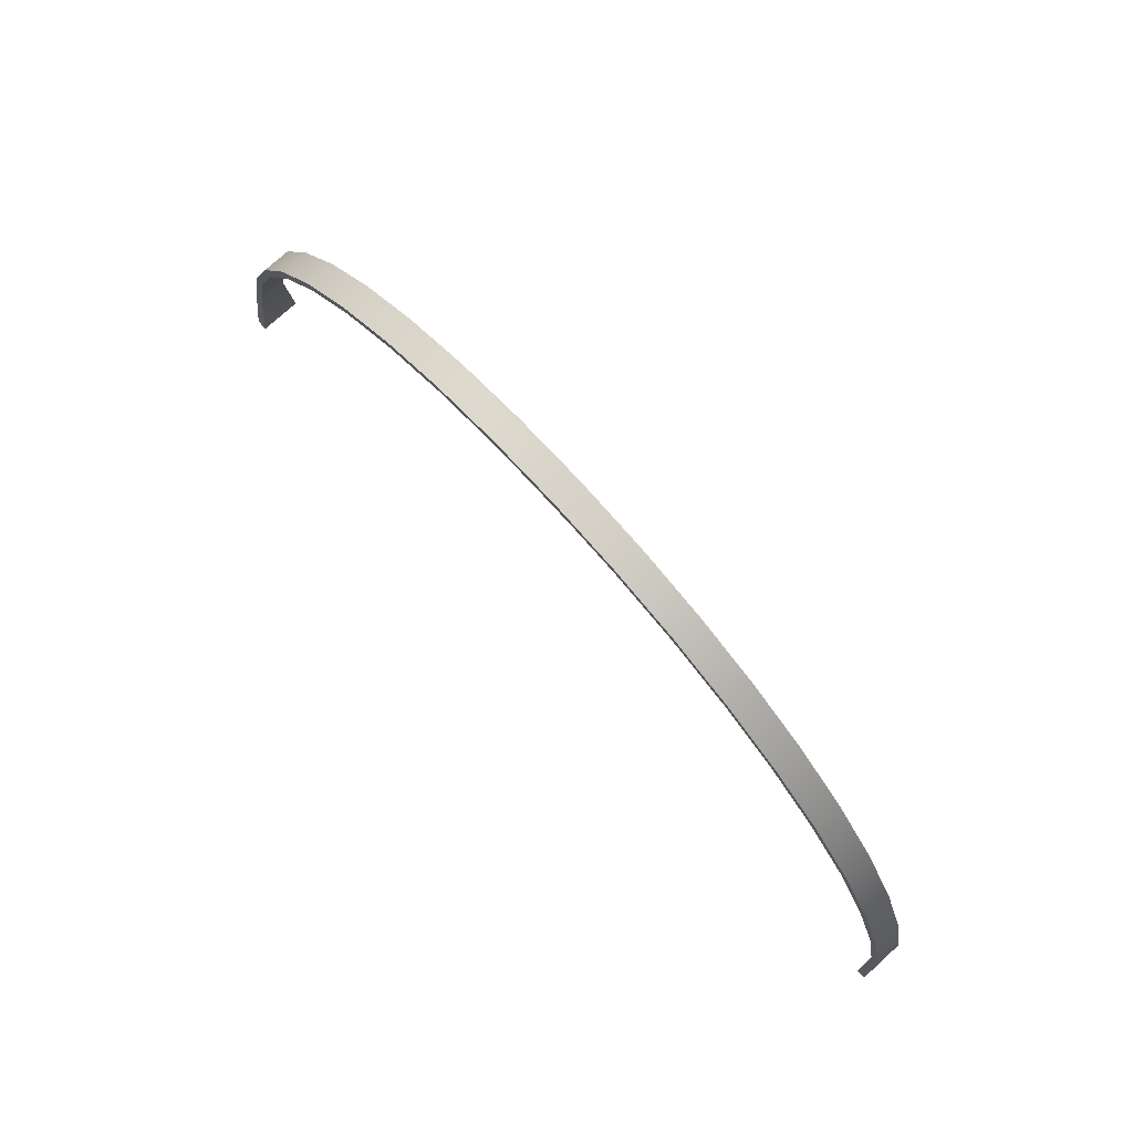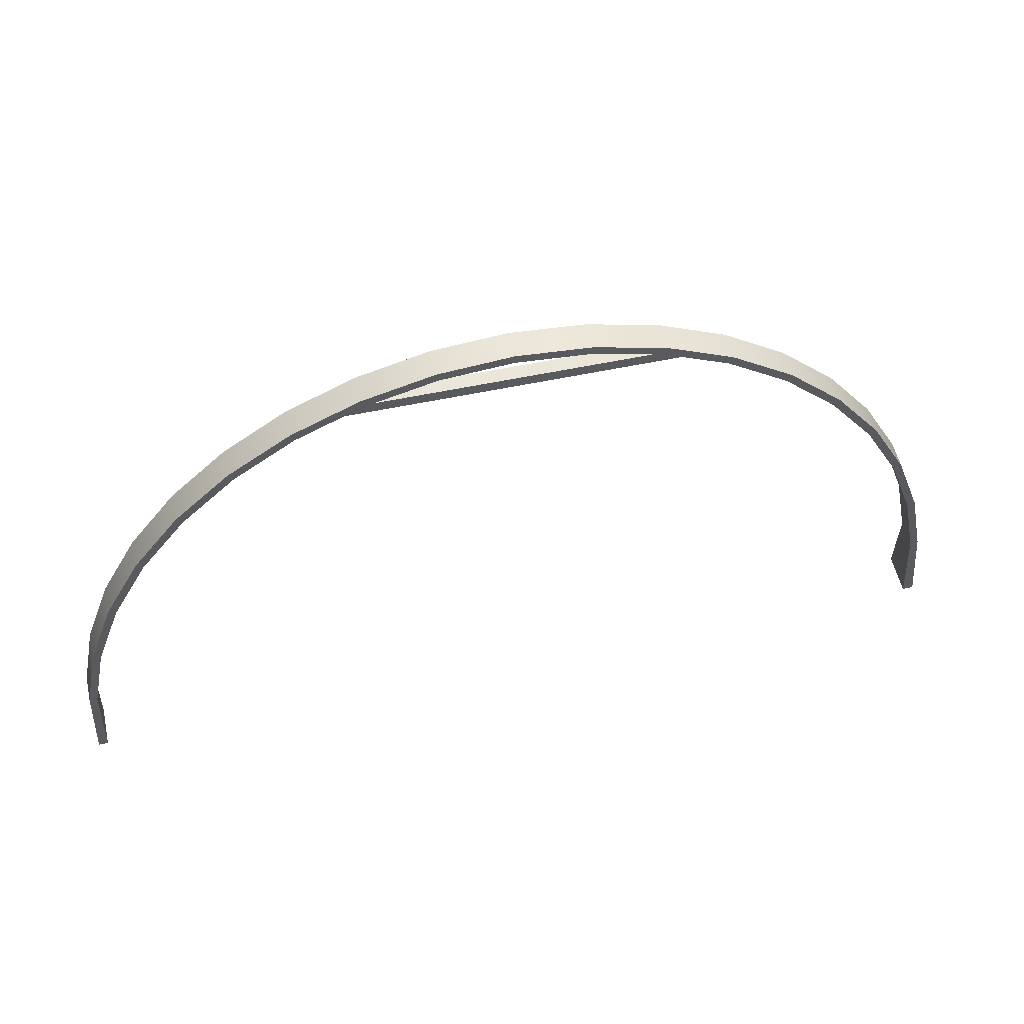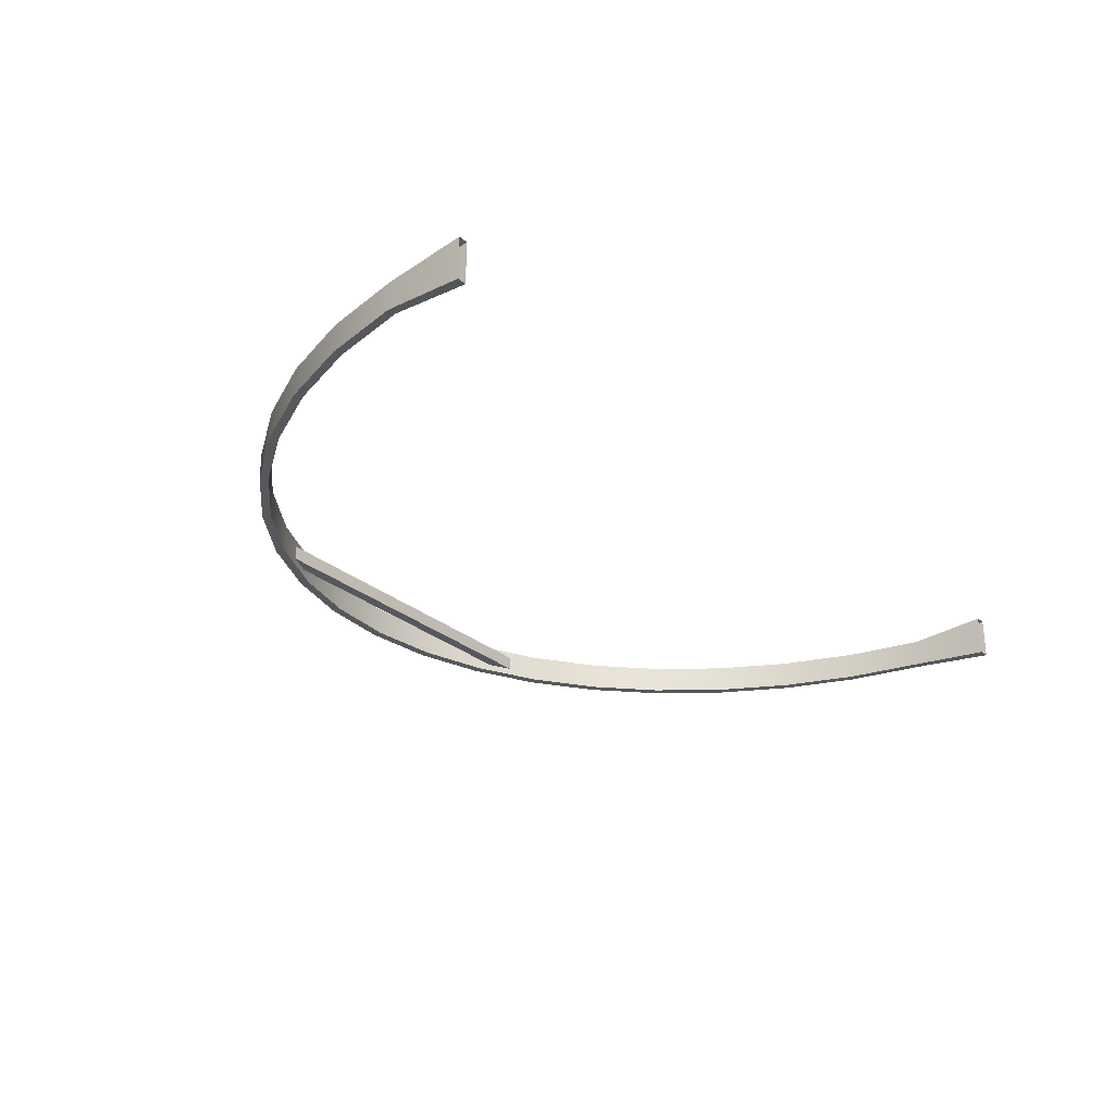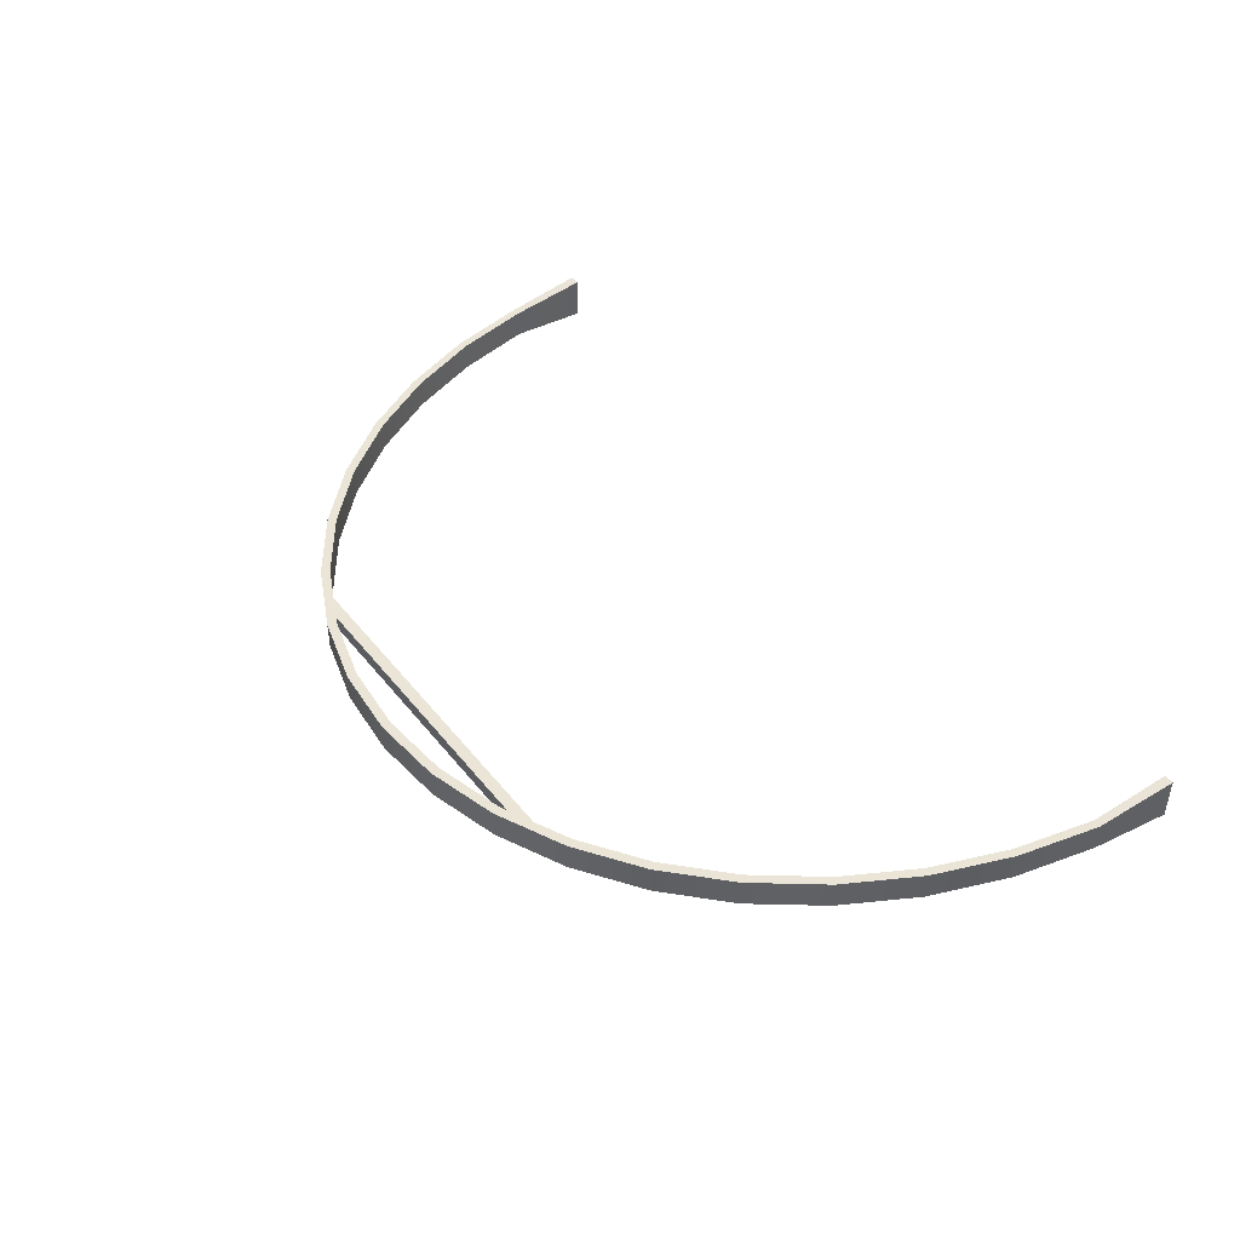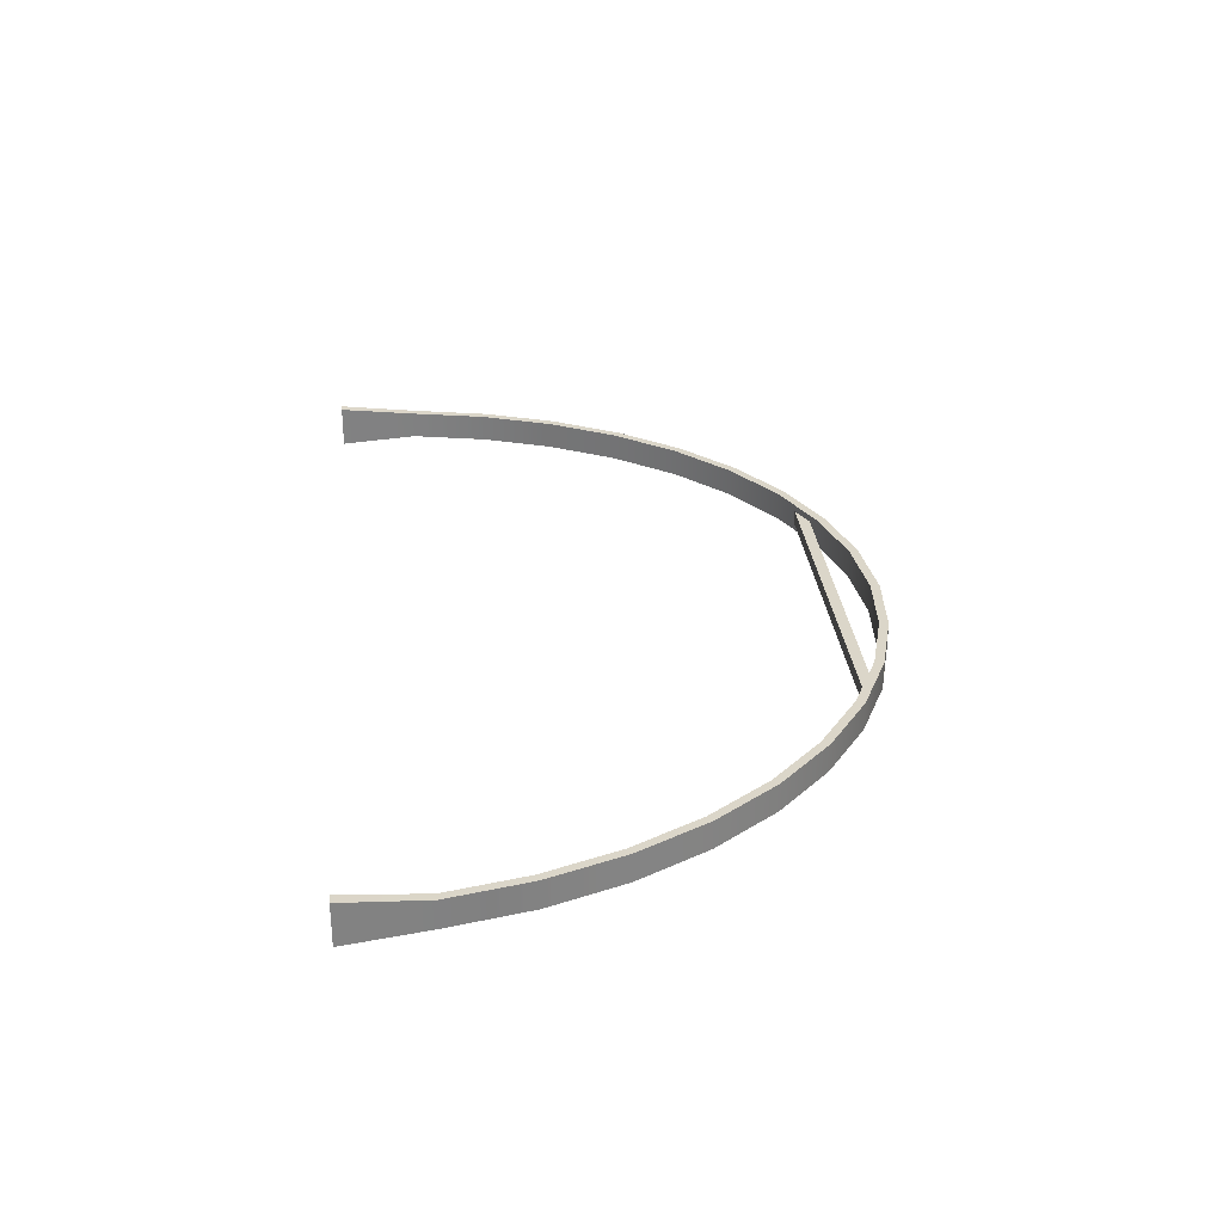
<metadata>
{"format":"obj","ext":"obj","renderer":"f3d","projection":"perspective","resolution":1024,"background":"white","views":[{"elev":76.8,"azim":-132.2,"up":"+Y"},{"elev":54.7,"azim":-12.7,"up":"+Y"},{"elev":-27.9,"azim":-51.7,"up":"+Z"},{"elev":44.2,"azim":-125.4,"up":"+Z"},{"elev":29.7,"azim":84.3,"up":"+Z"}]}
</metadata>
<code>
g exterior_arch1_COL
v 15.18 2.721 -0.4748
v 15.25 -1.807e-15 0.717
v 15.25 1.807e-15 -0.717
v 15.18 2.721 0.4748
v 14.61 5.376 -0.4748
v 14.61 5.376 0.4748
v 13.69 7.898 -0.4748
v 13.69 7.898 0.4748
v 12.43 10.23 -0.4748
v 12.43 10.23 0.4748
v 10.86 12.3 -0.4748
v 10.86 12.3 0.4748
v 9.031 14.07 -0.4748
v 9.031 14.07 0.4748
v 6.976 15.5 -0.4748
v 6.976 15.5 0.4748
v 4.748 16.54 -0.4748
v 4.748 16.54 0.4748
v 2.404 17.18 -0.4748
v 2.404 17.18 0.4748
v -1.193e-06 17.4 -0.4748
v -1.193e-06 17.4 0.4748
v -2.404 17.18 -0.4748
v -2.404 17.18 0.4748
v -4.748 16.54 -0.4748
v -4.748 16.54 0.4748
v -6.976 15.5 -0.4748
v -6.976 15.5 0.4748
v -9.031 14.07 -0.4748
v -9.031 14.07 0.4748
v -10.86 12.3 -0.4748
v -10.86 12.3 0.4748
v -12.43 10.23 -0.4748
v -12.43 10.23 0.4748
v -13.69 7.898 -0.4748
v -13.69 7.898 0.4748
v -14.61 5.376 -0.4748
v -14.61 5.376 0.4748
v -15.18 2.721 -0.4748
v -15.18 2.721 0.4748
v -15.27 -2.364e-06 -0.717
v -15.27 -2.364e-06 0.717
v -5.665 16.33 0.2383
v -5.665 16.33 -0.2383
v 5.665 16.33 -0.2383
v 5.665 16.33 0.2383
v 15.18 2.721 0.4748
v 15.62 -1.807e-15 0.717
v 15.25 -1.807e-15 0.717
v 15.45 2.77 0.4748
v 14.61 5.376 0.4748
v 14.87 5.472 0.4748
v 13.69 7.898 0.4748
v 13.93 8.038 0.4748
v 12.43 10.23 0.4748
v 12.65 10.41 0.4748
v 10.86 12.3 0.4748
v 11.06 12.52 0.4748
v 9.031 14.07 0.4748
v 9.192 14.32 0.4748
v 6.976 15.5 0.4748
v 7.1 15.78 0.4748
v 4.748 16.54 0.4748
v 4.833 16.84 0.4748
v 2.404 17.18 0.4748
v 2.446 17.49 0.4748
v -1.193e-06 17.4 0.4748
v -2.535e-06 17.71 0.4748
v -2.404 17.18 0.4748
v -2.446 17.49 0.4748
v -4.748 16.54 0.4748
v -4.833 16.84 0.4748
v -6.976 15.5 0.4748
v -7.1 15.78 0.4748
v -9.031 14.07 0.4748
v -9.192 14.32 0.4748
v -10.86 12.3 0.4748
v -11.06 12.52 0.4748
v -12.43 10.23 0.4748
v -12.65 10.41 0.4748
v -13.69 7.898 0.4748
v -13.93 8.038 0.4748
v -14.61 5.376 0.4748
v -14.87 5.472 0.4748
v -15.18 2.721 0.4748
v -15.45 2.77 0.4748
v -15.27 -2.364e-06 0.717
v -15.59 -5.572e-06 0.717
v -6.118 15.95 0.2383
v -5.665 16.33 0.2383
v 5.665 16.33 0.2383
v 6.118 15.95 0.2383
v 15.45 2.77 0.4748
v 15.62 1.807e-15 -0.717
v 15.62 -1.807e-15 0.717
v 15.45 2.77 -0.4748
v 14.87 5.472 0.4748
v 14.87 5.472 -0.4748
v 13.93 8.038 0.4748
v 13.93 8.038 -0.4748
v 12.65 10.41 0.4748
v 12.65 10.41 -0.4748
v 11.06 12.52 0.4748
v 11.06 12.52 -0.4748
v 9.192 14.32 0.4748
v 9.192 14.32 -0.4748
v 7.1 15.78 0.4748
v 7.1 15.78 -0.4748
v 4.833 16.84 0.4748
v 4.833 16.84 -0.4748
v 2.446 17.49 0.4748
v 2.446 17.49 -0.4748
v -2.535e-06 17.71 0.4748
v -2.535e-06 17.71 -0.4748
v -2.446 17.49 0.4748
v -2.446 17.49 -0.4748
v -4.833 16.84 0.4748
v -4.833 16.84 -0.4748
v -7.1 15.78 0.4748
v -7.1 15.78 -0.4748
v -9.192 14.32 0.4748
v -9.192 14.32 -0.4748
v -11.06 12.52 0.4748
v -11.06 12.52 -0.4748
v -12.65 10.41 0.4748
v -12.65 10.41 -0.4748
v -13.93 8.038 0.4748
v -13.93 8.038 -0.4748
v -14.87 5.472 0.4748
v -14.87 5.472 -0.4748
v -15.45 2.77 0.4748
v -15.45 2.77 -0.4748
v -15.59 -5.572e-06 0.717
v -15.59 -5.572e-06 -0.717
v -6.118 15.95 -0.2383
v -6.118 15.95 0.2383
v 6.118 15.95 0.2383
v 6.118 15.95 -0.2383
v 15.45 2.77 -0.4748
v 15.25 1.807e-15 -0.717
v 15.62 1.807e-15 -0.717
v 15.18 2.721 -0.4748
v 14.87 5.472 -0.4748
v 14.61 5.376 -0.4748
v 13.93 8.038 -0.4748
v 13.69 7.898 -0.4748
v 12.65 10.41 -0.4748
v 12.43 10.23 -0.4748
v 11.06 12.52 -0.4748
v 10.86 12.3 -0.4748
v 9.192 14.32 -0.4748
v 9.031 14.07 -0.4748
v 7.1 15.78 -0.4748
v 6.976 15.5 -0.4748
v 4.833 16.84 -0.4748
v 4.748 16.54 -0.4748
v 2.446 17.49 -0.4748
v 2.404 17.18 -0.4748
v -2.535e-06 17.71 -0.4748
v -1.193e-06 17.4 -0.4748
v -2.446 17.49 -0.4748
v -2.404 17.18 -0.4748
v -4.833 16.84 -0.4748
v -4.748 16.54 -0.4748
v -7.1 15.78 -0.4748
v -6.976 15.5 -0.4748
v -9.192 14.32 -0.4748
v -9.031 14.07 -0.4748
v -11.06 12.52 -0.4748
v -10.86 12.3 -0.4748
v -12.65 10.41 -0.4748
v -12.43 10.23 -0.4748
v -13.93 8.038 -0.4748
v -13.69 7.898 -0.4748
v -14.87 5.472 -0.4748
v -14.61 5.376 -0.4748
v -15.45 2.77 -0.4748
v -15.18 2.721 -0.4748
v -15.59 -5.572e-06 -0.717
v -15.27 -2.364e-06 -0.717
v -5.665 16.33 -0.2383
v -6.118 15.95 -0.2383
v 6.118 15.95 -0.2383
v 5.665 16.33 -0.2383
g exterior_arch1_COL_0
f 3 2 1
f 2 4 1
f 1 4 5
f 4 6 5
f 5 6 7
f 6 8 7
f 7 8 9
f 8 10 9
f 9 10 11
f 10 12 11
f 11 12 13
f 12 14 13
f 13 14 15
f 14 16 15
f 15 16 17
f 16 18 17
f 17 18 19
f 18 20 19
f 19 20 21
f 20 22 21
f 21 22 23
f 22 24 23
f 23 24 25
f 24 26 25
f 25 26 27
f 26 28 27
f 27 28 29
f 28 30 29
f 29 30 31
f 30 32 31
f 31 32 33
f 32 34 33
f 33 34 35
f 34 36 35
f 35 36 37
f 36 38 37
f 37 38 39
f 38 40 39
f 39 40 41
f 40 42 41
f 45 44 43
f 46 45 43
f 49 48 47
f 48 50 47
f 47 50 51
f 50 52 51
f 51 52 53
f 52 54 53
f 53 54 55
f 54 56 55
f 55 56 57
f 56 58 57
f 57 58 59
f 58 60 59
f 59 60 61
f 60 62 61
f 61 62 63
f 62 64 63
f 63 64 65
f 64 66 65
f 65 66 67
f 66 68 67
f 67 68 69
f 68 70 69
f 69 70 71
f 70 72 71
f 71 72 73
f 72 74 73
f 73 74 75
f 74 76 75
f 75 76 77
f 76 78 77
f 77 78 79
f 78 80 79
f 79 80 81
f 80 82 81
f 81 82 83
f 82 84 83
f 83 84 85
f 84 86 85
f 85 86 87
f 86 88 87
f 91 90 89
f 92 91 89
f 95 94 93
f 94 96 93
f 93 96 97
f 96 98 97
f 97 98 99
f 98 100 99
f 99 100 101
f 100 102 101
f 101 102 103
f 102 104 103
f 103 104 105
f 104 106 105
f 105 106 107
f 106 108 107
f 107 108 109
f 108 110 109
f 109 110 111
f 110 112 111
f 111 112 113
f 112 114 113
f 113 114 115
f 114 116 115
f 115 116 117
f 116 118 117
f 117 118 119
f 118 120 119
f 119 120 121
f 120 122 121
f 121 122 123
f 122 124 123
f 123 124 125
f 124 126 125
f 125 126 127
f 126 128 127
f 127 128 129
f 128 130 129
f 129 130 131
f 130 132 131
f 131 132 133
f 132 134 133
f 137 136 135
f 138 137 135
f 141 140 139
f 140 142 139
f 139 142 143
f 142 144 143
f 143 144 145
f 144 146 145
f 145 146 147
f 146 148 147
f 147 148 149
f 148 150 149
f 149 150 151
f 150 152 151
f 151 152 153
f 152 154 153
f 153 154 155
f 154 156 155
f 155 156 157
f 156 158 157
f 157 158 159
f 158 160 159
f 159 160 161
f 160 162 161
f 161 162 163
f 162 164 163
f 163 164 165
f 164 166 165
f 165 166 167
f 166 168 167
f 167 168 169
f 168 170 169
f 169 170 171
f 170 172 171
f 171 172 173
f 172 174 173
f 173 174 175
f 174 176 175
f 175 176 177
f 176 178 177
f 177 178 179
f 178 180 179
f 183 182 181
f 184 183 181

</code>
